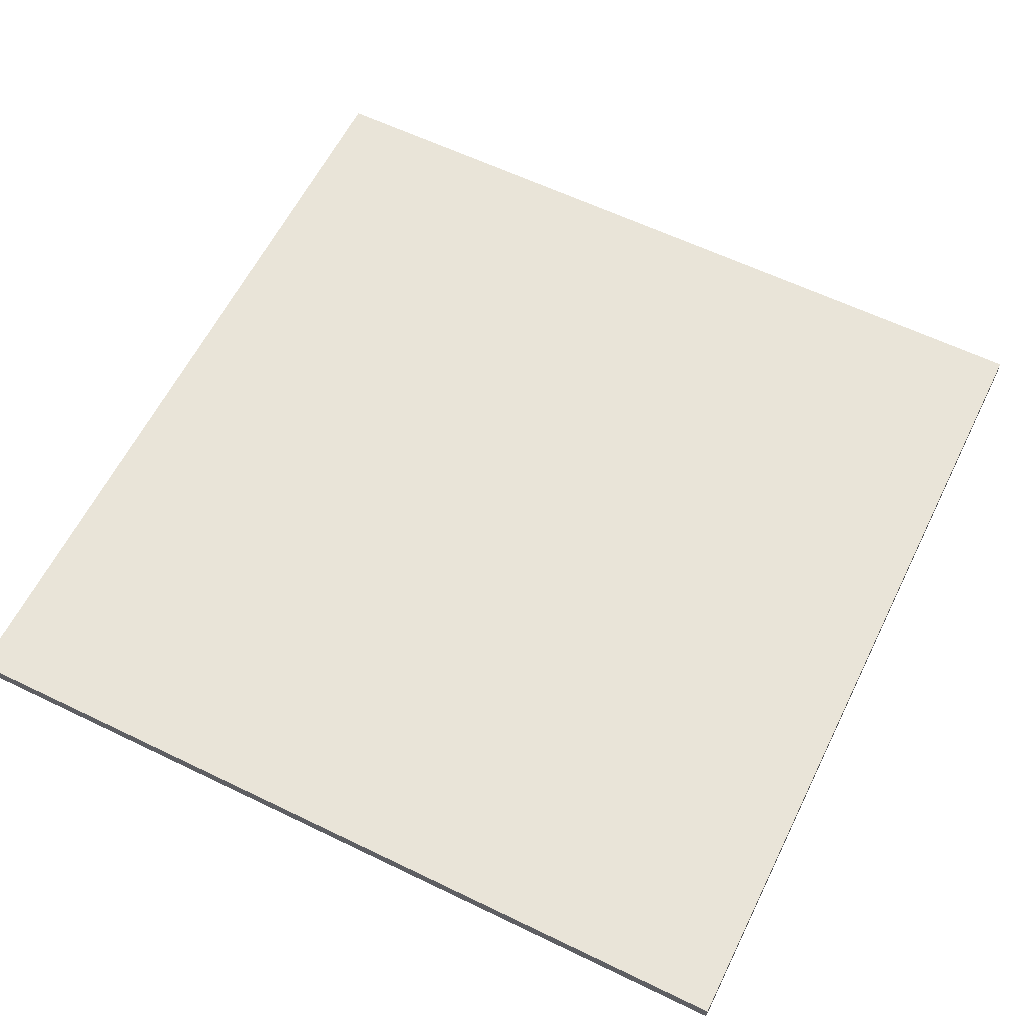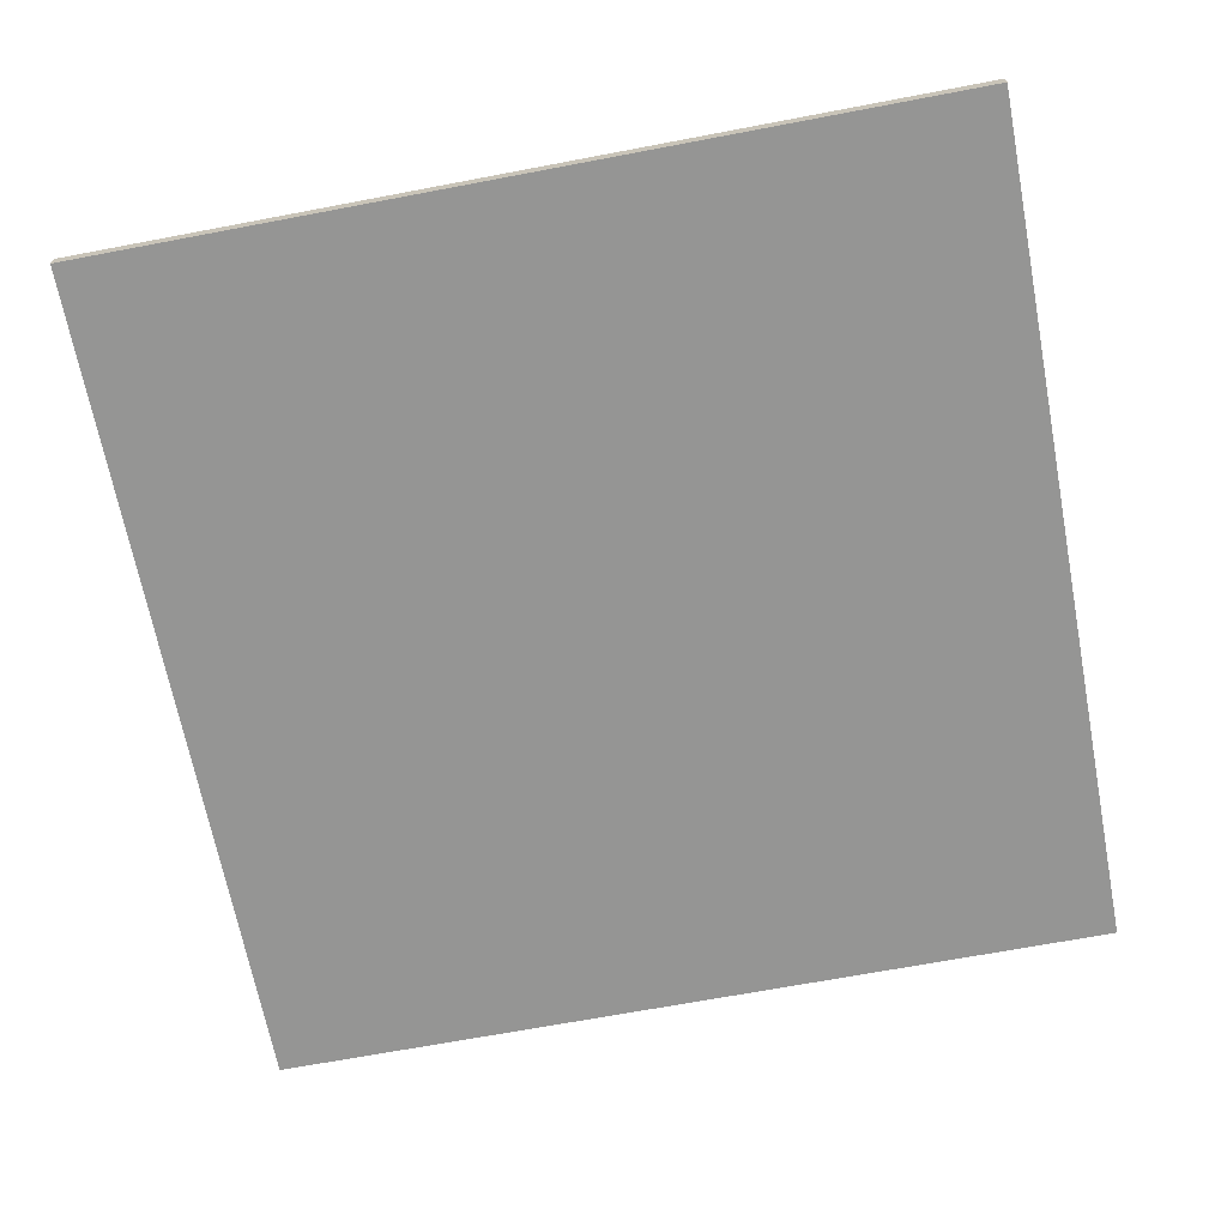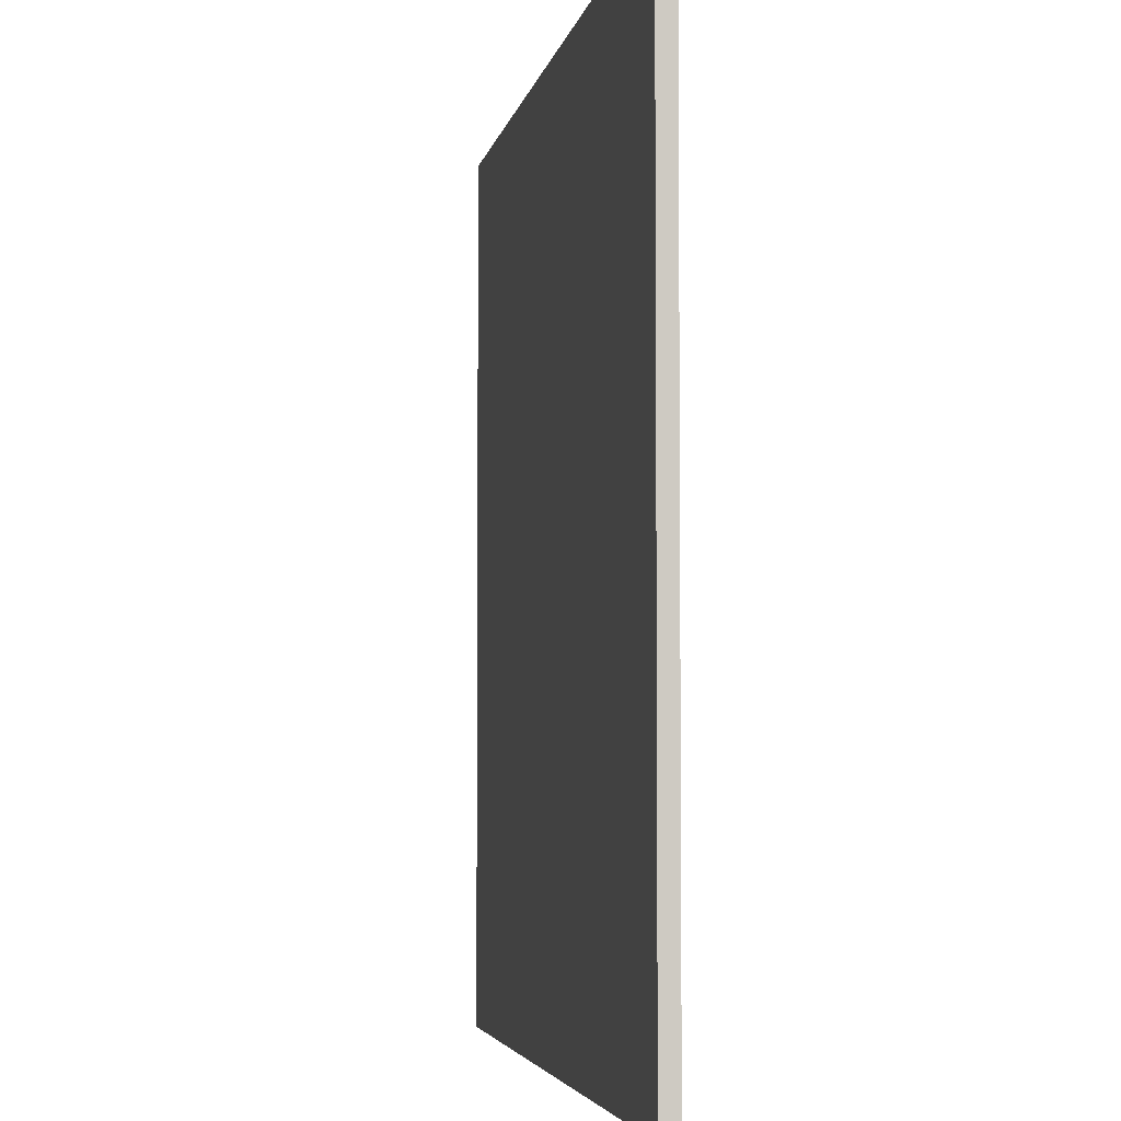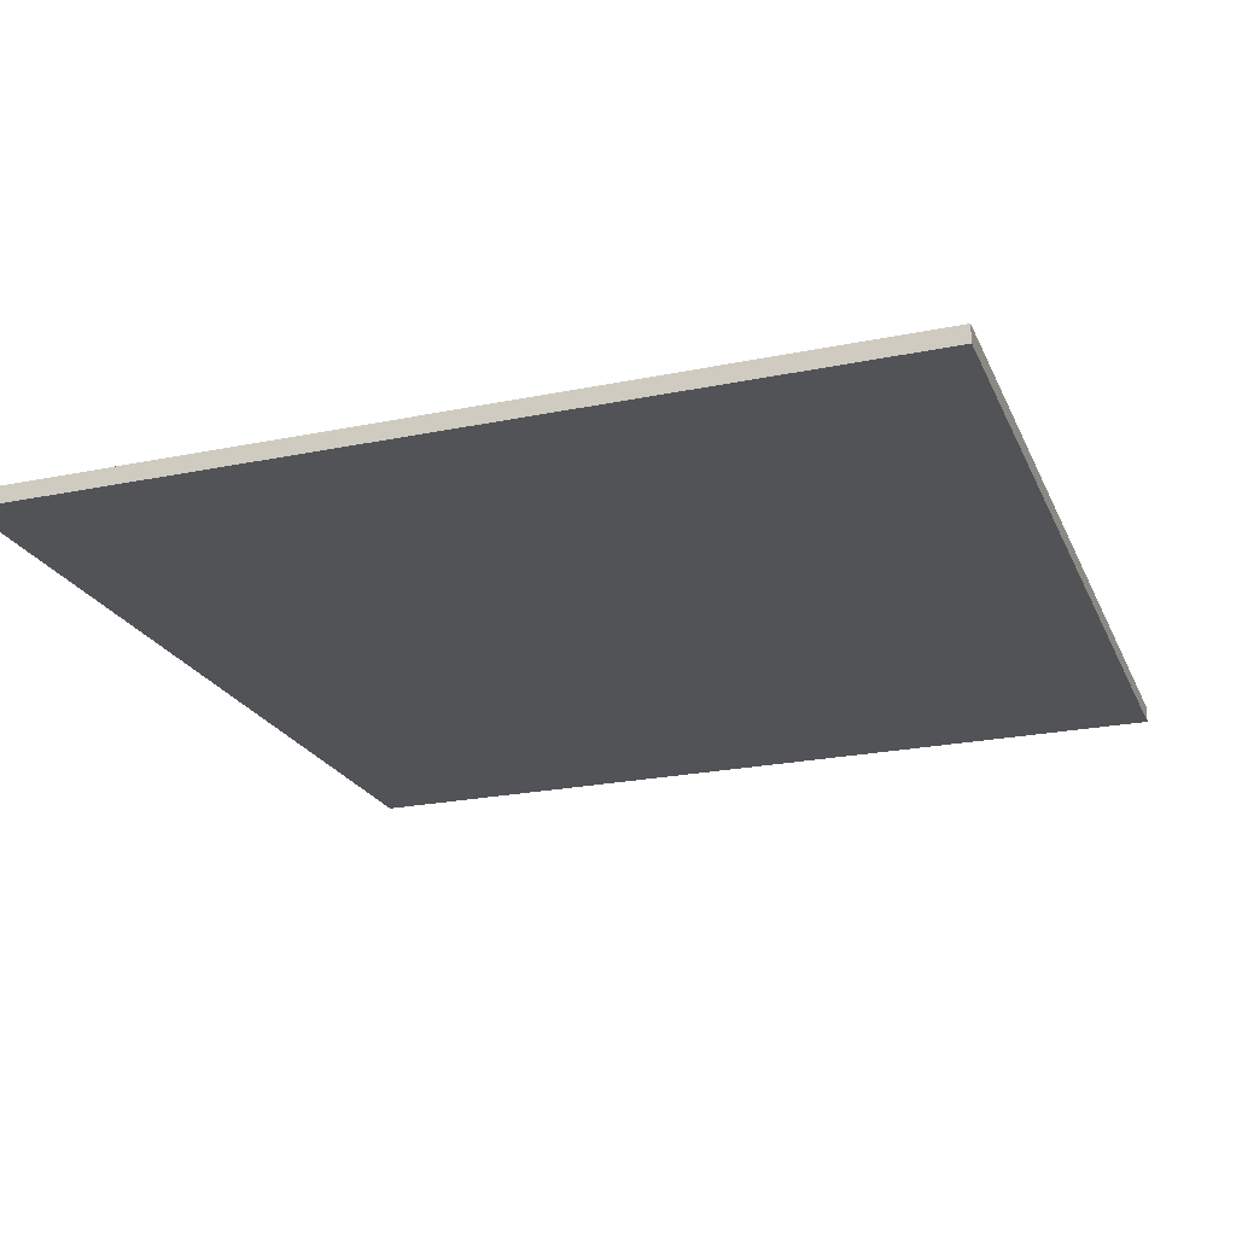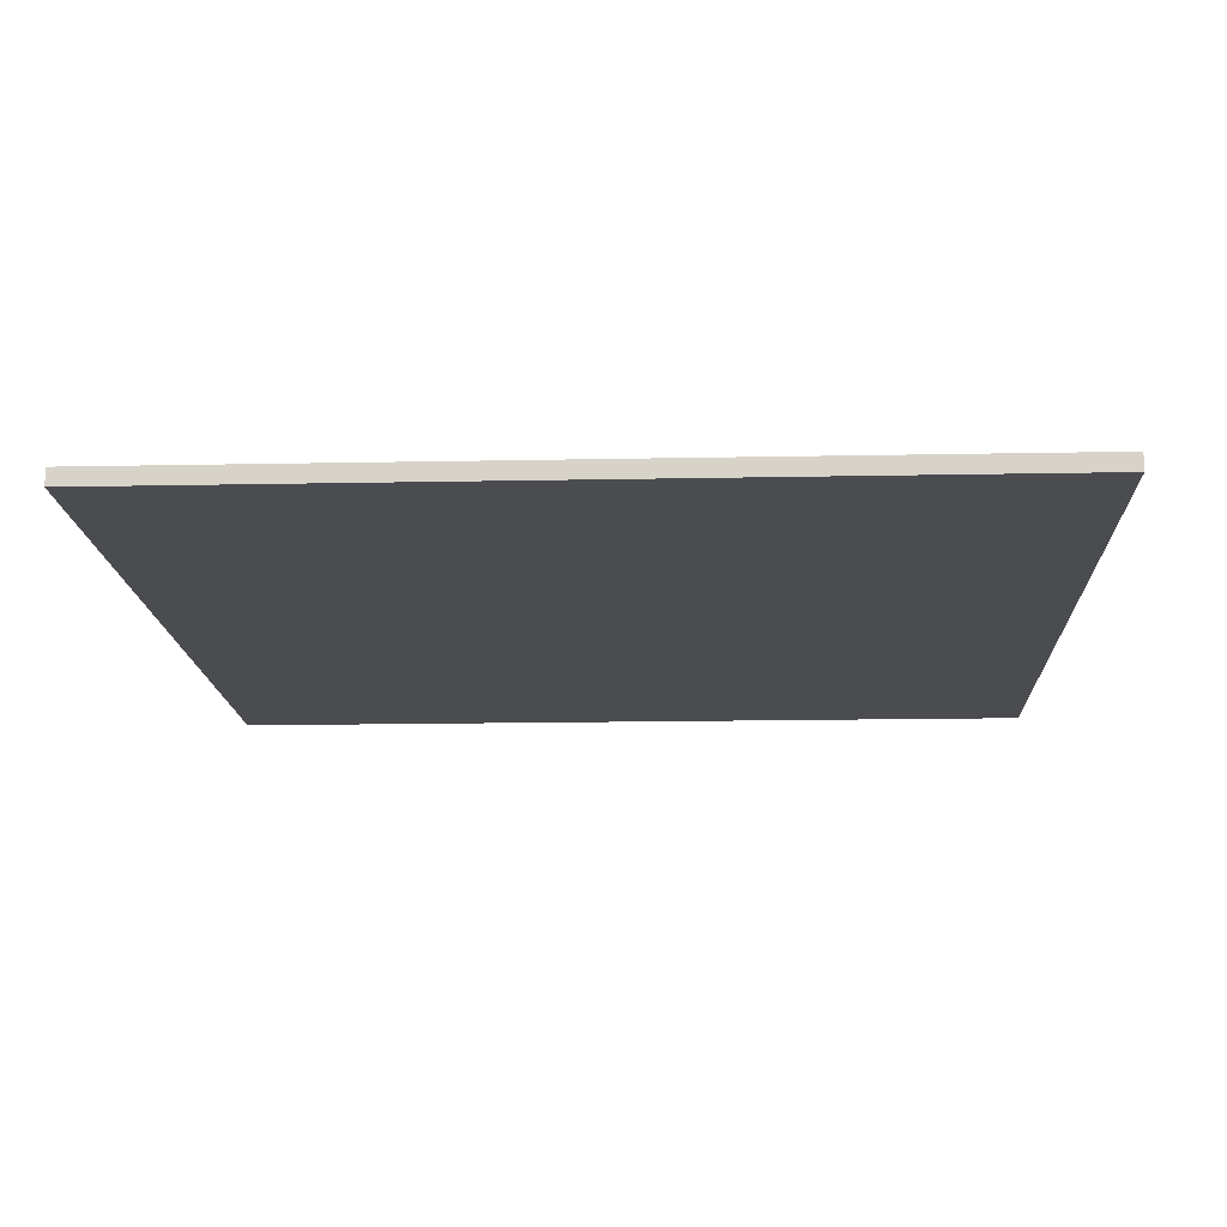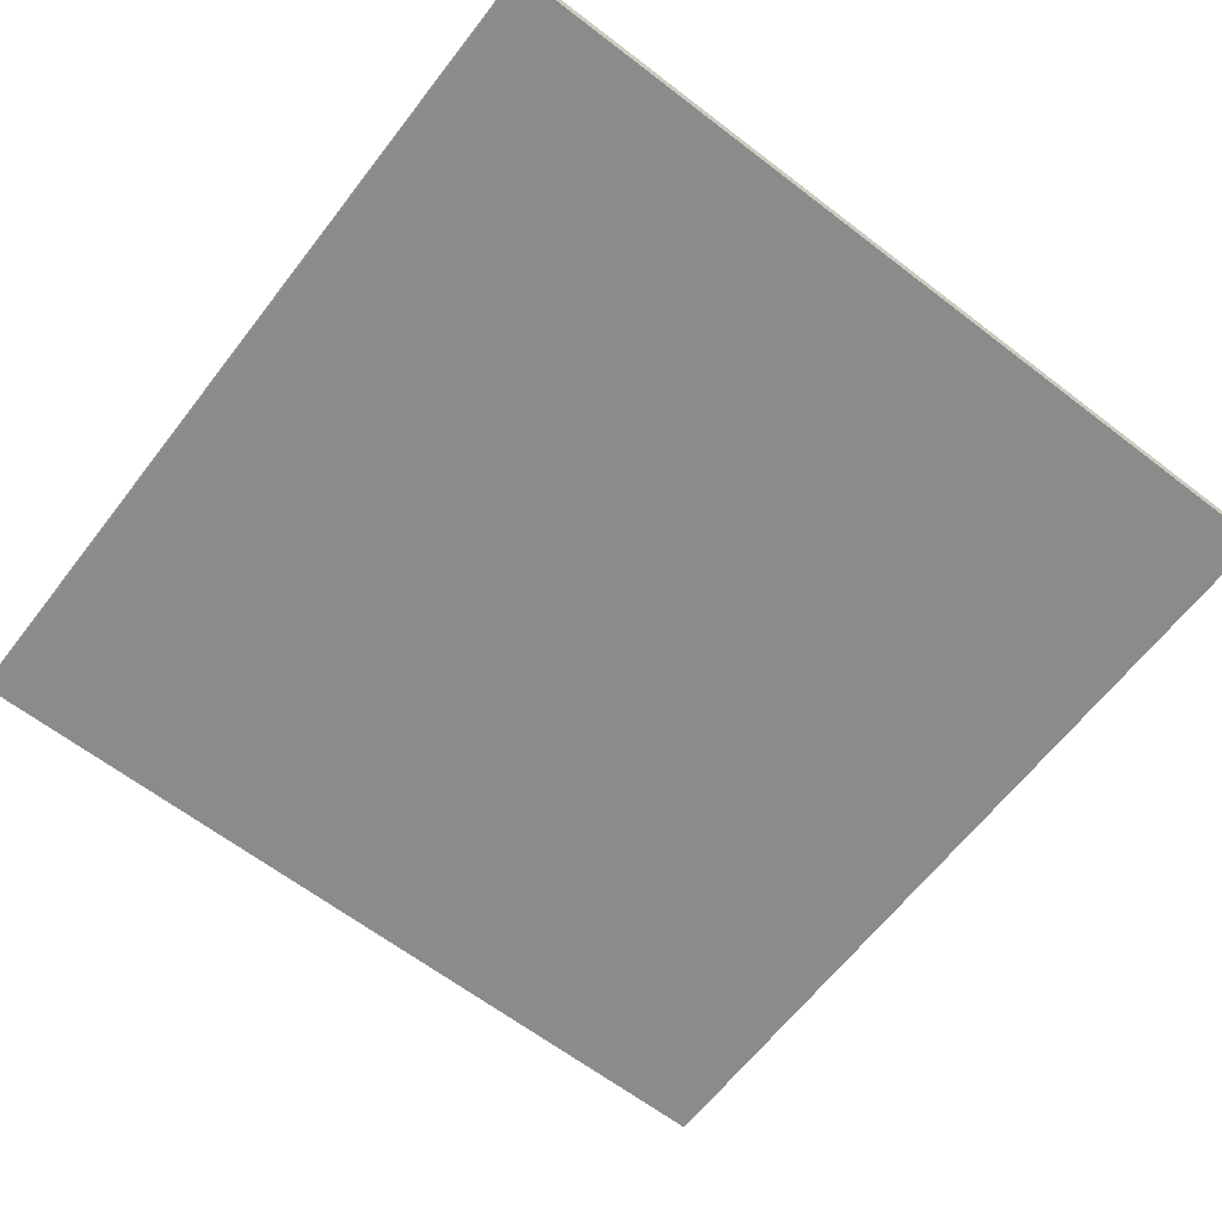
<metadata>
{"format":"obj","ext":"obj","renderer":"f3d","projection":"perspective","resolution":1024,"background":"white","views":[{"elev":60.7,"azim":-153.7,"up":"+Z"},{"elev":-67.4,"azim":100.8,"up":"+Z"},{"elev":-4.2,"azim":-100.0,"up":"+Y"},{"elev":-22.5,"azim":-70.4,"up":"+Z"},{"elev":-15.2,"azim":-177.5,"up":"+Z"},{"elev":-64.0,"azim":52.3,"up":"+Z"}]}
</metadata>
<code>
g default
v -12.8 0 0.25
v 12.8 0 0.25
v -12.8 25.6 0.25
v 12.8 25.6 0.25
v -12.8 25.6 -0.25
v 12.8 25.6 -0.25
v -12.8 0 -0.25
v 12.8 0 -0.25
g pCube1
f 1 2 4 3
f 3 4 6 5
f 5 6 8 7
f 7 8 2 1
f 2 8 6 4
f 7 1 3 5

</code>
